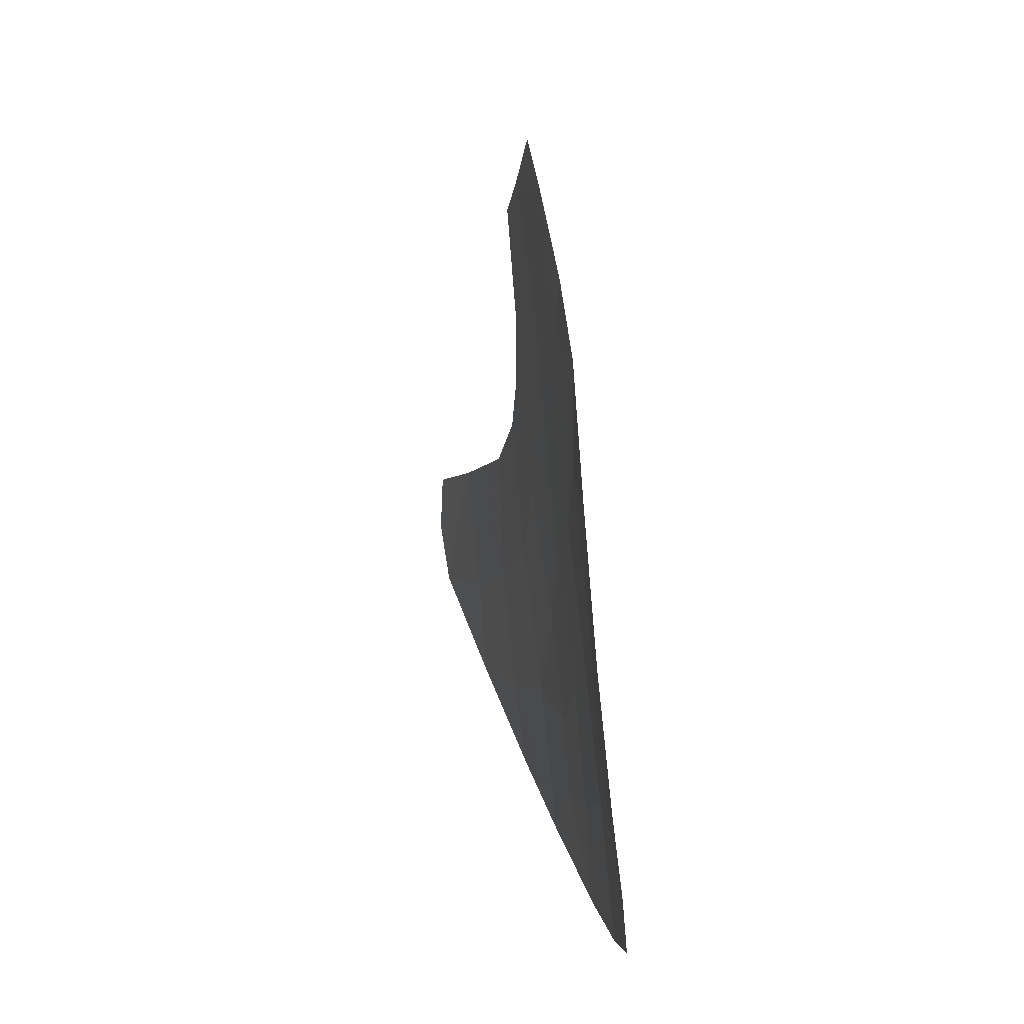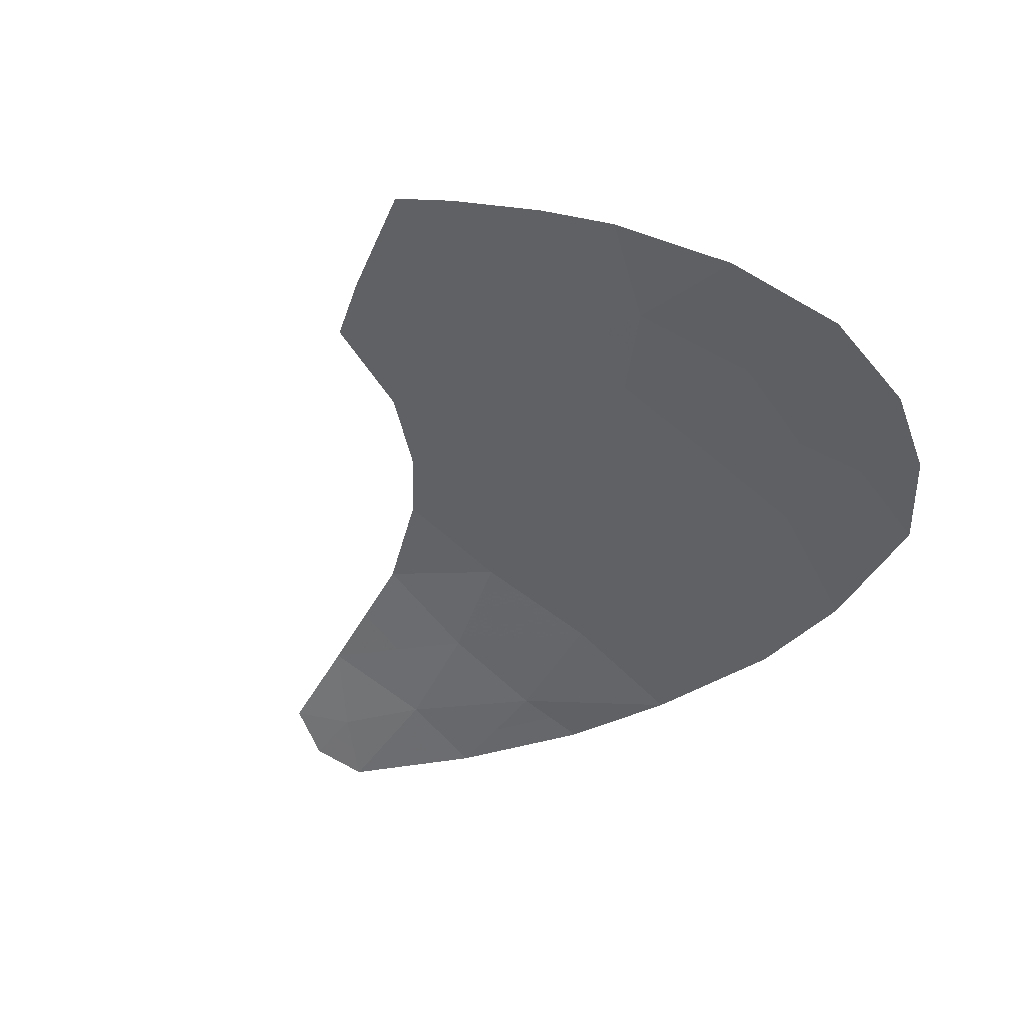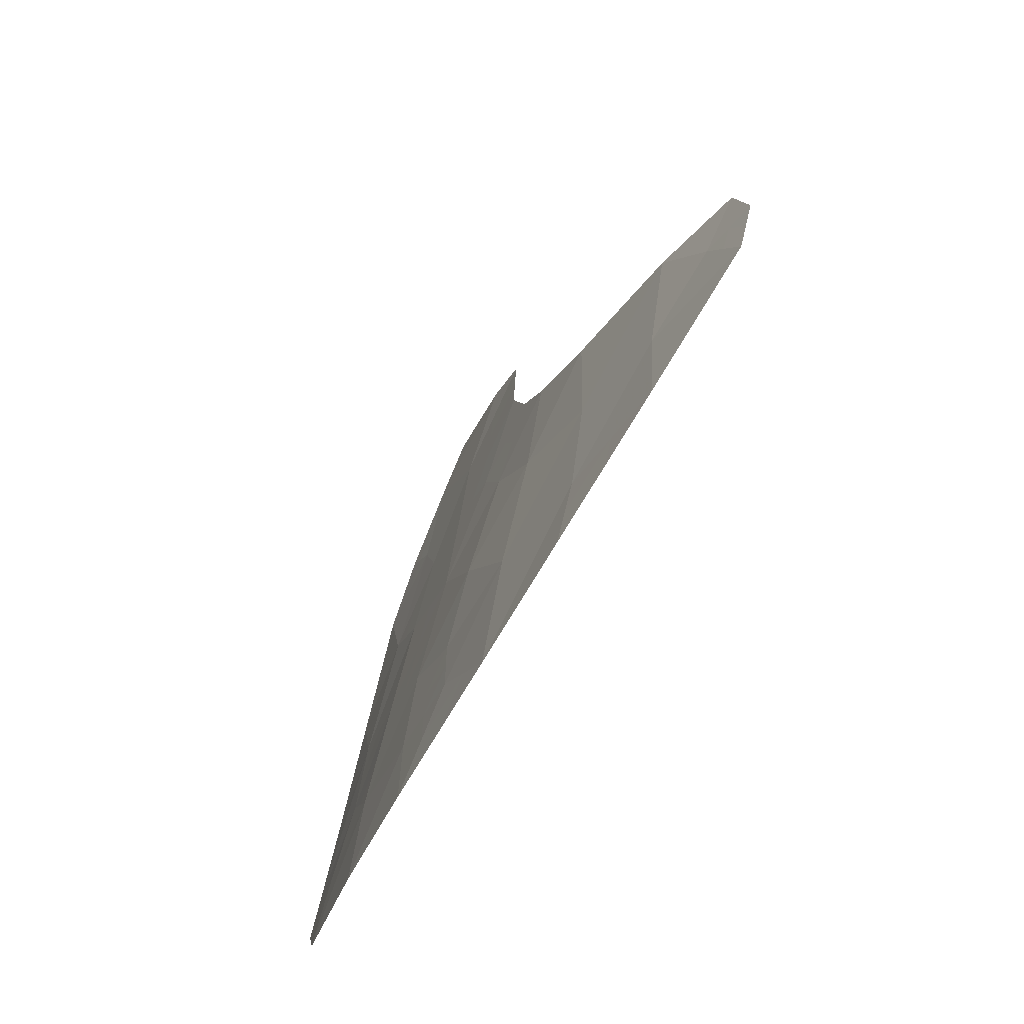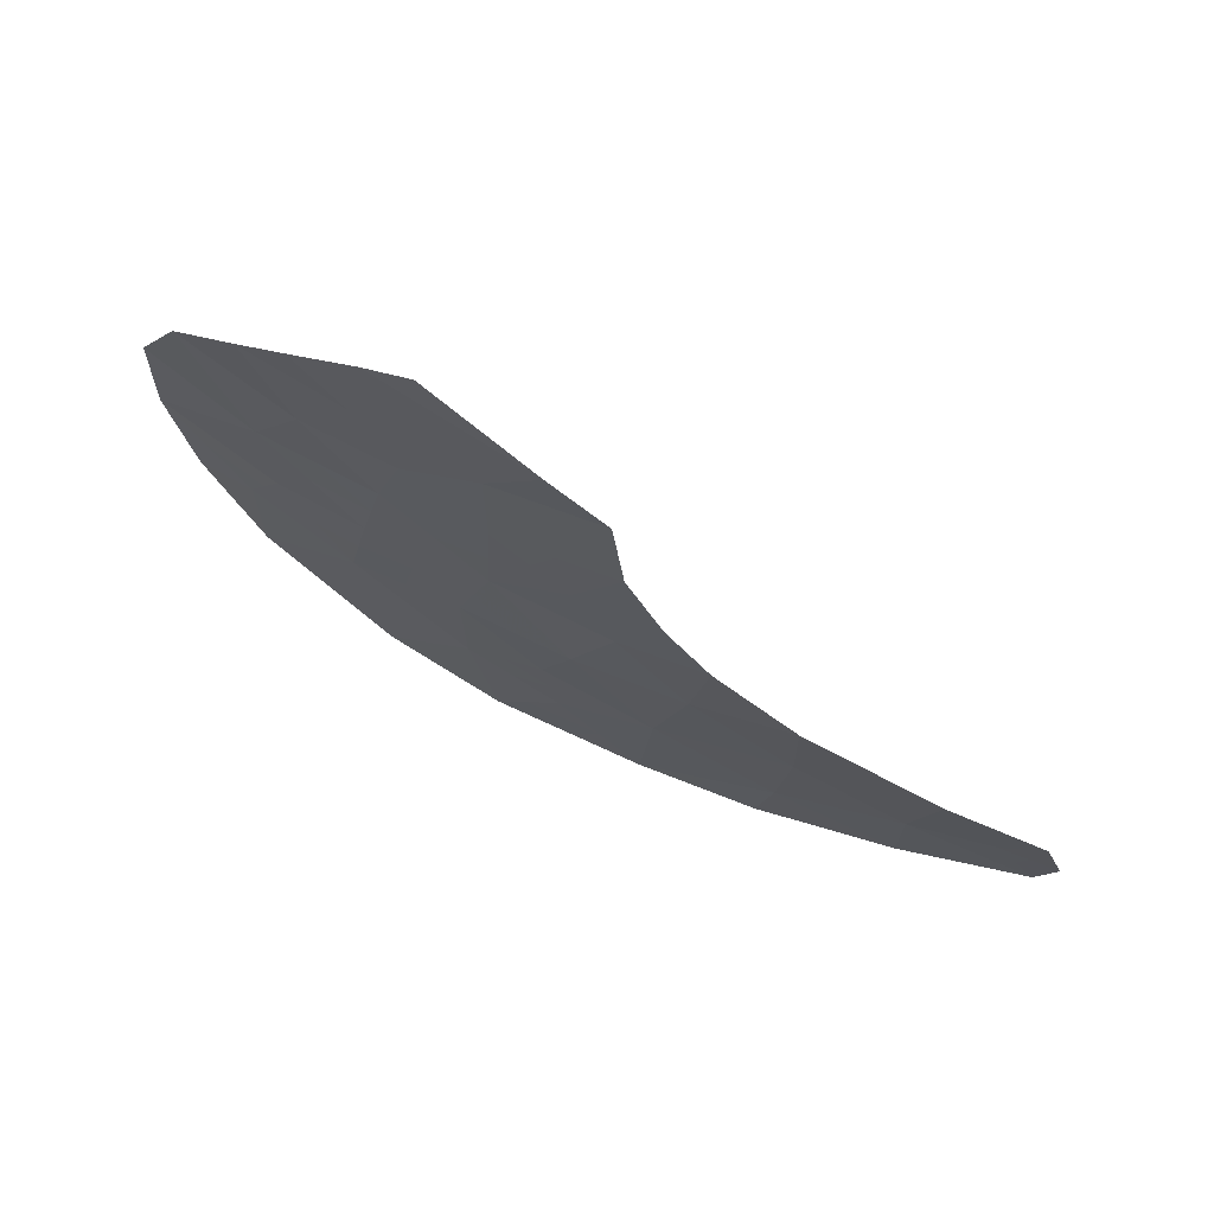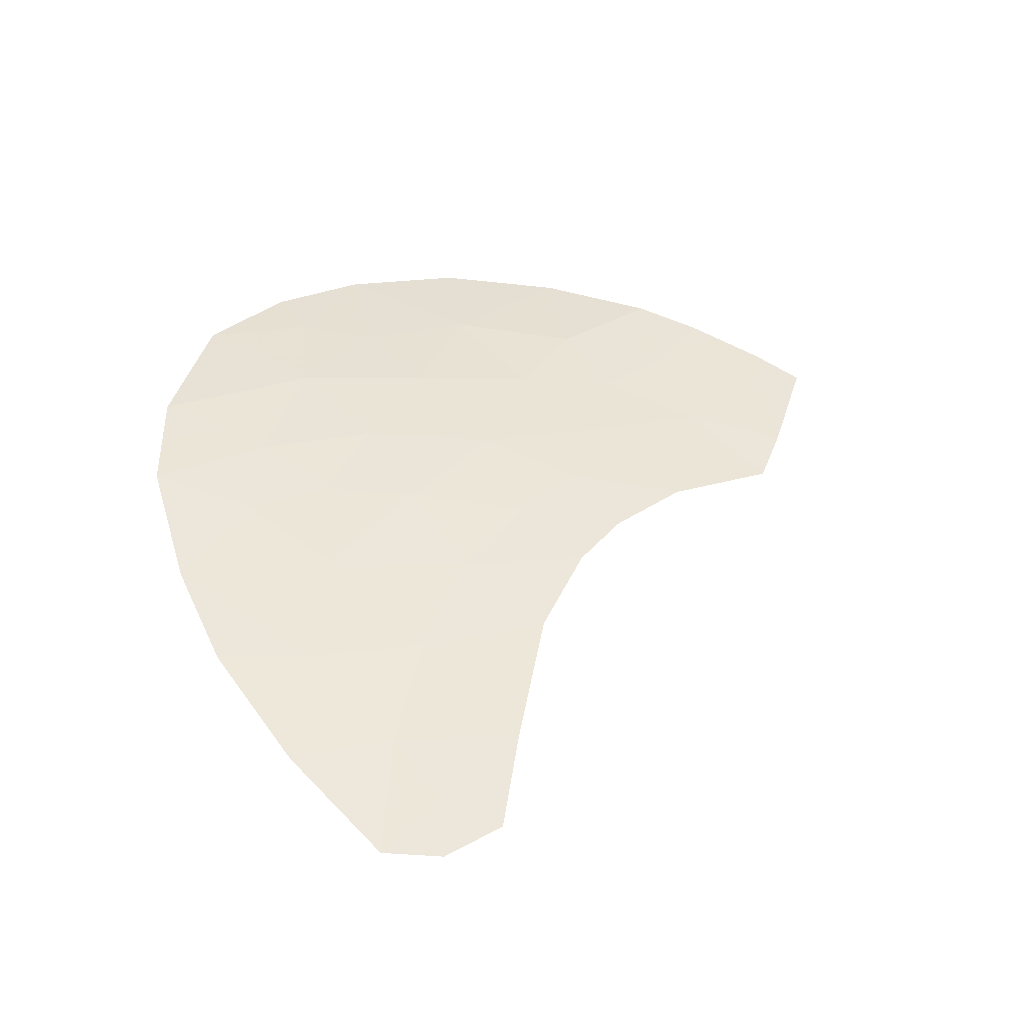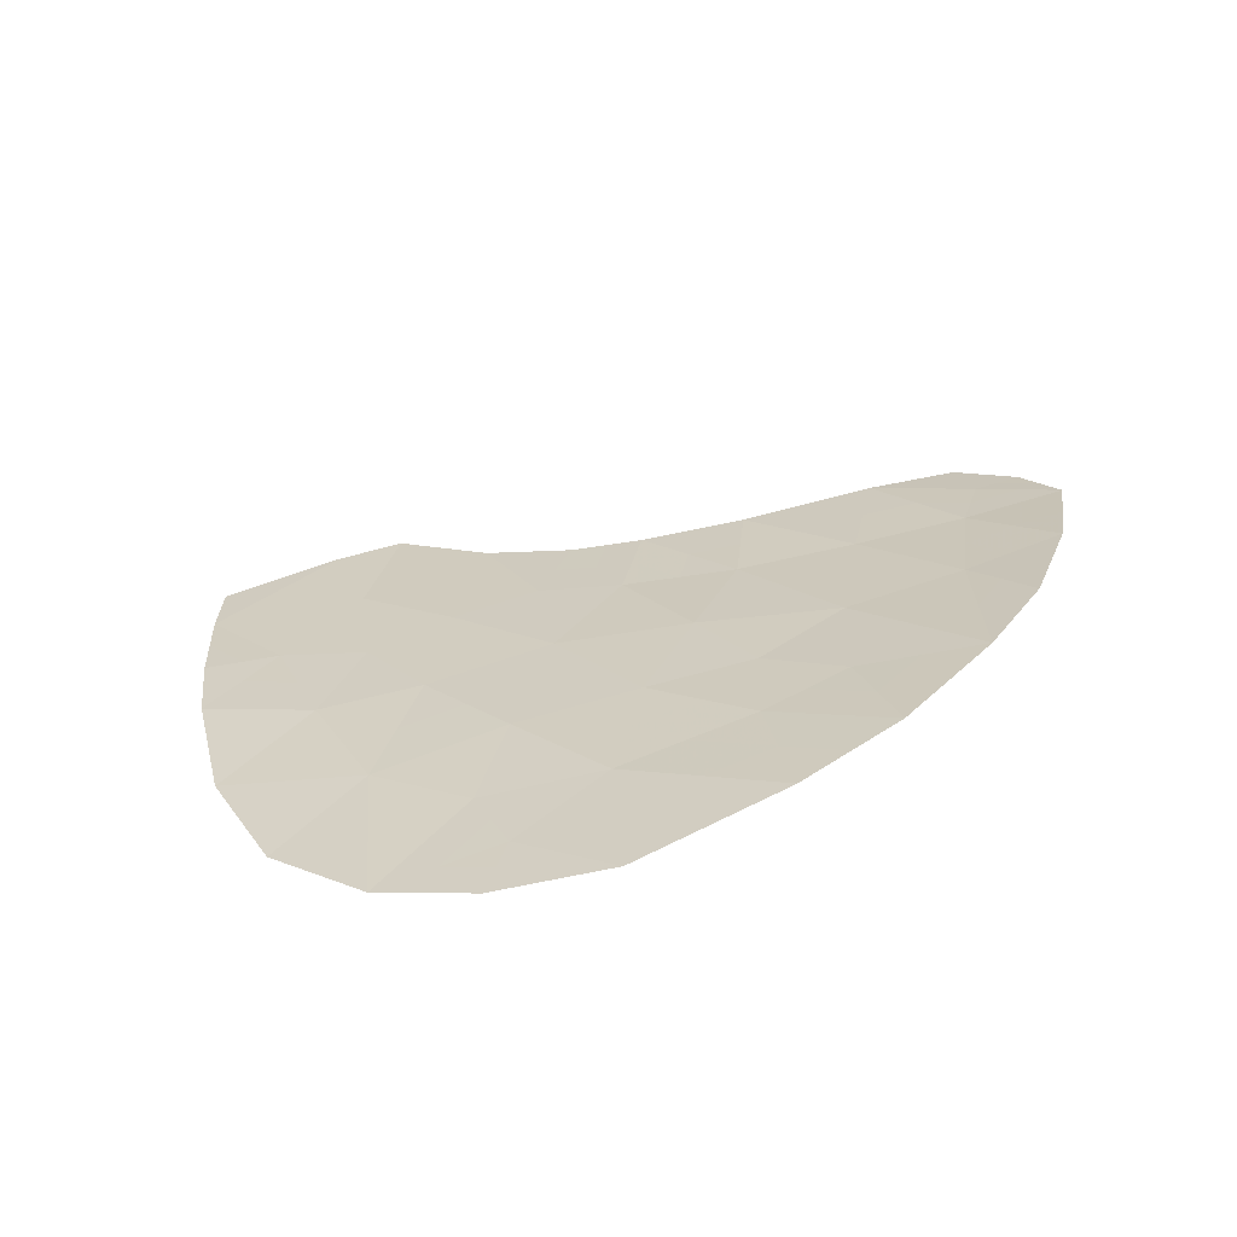
<metadata>
{"format":"obj","ext":"obj","renderer":"f3d","projection":"perspective","resolution":1024,"background":"white","views":[{"elev":18.1,"azim":71.6,"up":"+Z"},{"elev":-57.8,"azim":38.3,"up":"+Y"},{"elev":-58.5,"azim":-124.1,"up":"+Z"},{"elev":79.7,"azim":-160.1,"up":"+Z"},{"elev":54.0,"azim":-101.7,"up":"+Y"},{"elev":24.0,"azim":131.2,"up":"+Y"}]}
</metadata>
<code>
v -13.32 141.9 21.89
v -14.36 142.1 20.56
v -14.68 142 22.35
v -15.74 142.4 18.91
v -10.2 141 24.81
v -9.642 140.8 26.15
v -10.87 141.1 26.17
v -9.347 141.4 19.47
v -12.29 141.3 26.24
v -14.29 142.3 18.58
v -15.88 142.3 19.98
v -9.55 141 23.27
v -10.83 141.4 22.39
v -10.59 141.5 20.72
v -12.46 142.2 18.42
v -13.21 142.1 19.63
v -9.262 141.2 20.92
v -11.08 141.3 23.96
v -8.149 140.6 23.34
v -11.97 141.7 21.48
v -18.3 142.2 21.43
v -17.54 142.2 22.52
v -14.83 141.9 23.97
v -12.93 141.3 27.37
v -8.745 140.6 24.87
v -12.36 141.5 24.76
v -12.34 141.6 23.13
v -18.74 142.1 22.06
v -14.28 141.8 24.62
v -13.27 141.7 24.24
v -15.95 142.1 21.57
v -13.79 141.8 23.37
v -8.142 140.7 21.81
v -11.03 141.9 18.68
v -11.08 141 27.62
v -13.61 141.4 26.94
v -8.538 141 20.59
v -15.87 142.1 23.21
v -17.38 142.4 19.62
v -11.65 141 28.08
v -19.02 142.2 21.28
v -18.85 142.3 20.52
v -10.27 140.9 26.84
v -13.8 141.6 25.6
v -11.36 141.2 25.19
v -12.05 141.9 19.94
v -17.31 142.2 20.94
v -12.98 142 20.7
v -9.674 141.2 21.82
v -13.55 141.9 22.63
v -14.23 141.9 22.86
v -14 142 22.12
v -14.52 142.1 21.46
v -13.84 142 21.23
v -9.921 140.9 25.48
v -10.26 140.9 26.16
v -10.54 141 25.49
v -11.12 141.1 25.68
v -10.78 141.1 25
v -10.19 141.2 22.83
v -10.31 141.1 23.61
v -10.95 141.4 23.17
v -8.447 140.6 24.1
v -9.148 140.8 24.07
v -8.85 140.8 23.3
v -15.27 142 22.78
v -15.91 142.1 22.39
v -15.31 142.1 21.96
v -12.35 141.5 23.95
v -11.71 141.5 23.55
v -11.72 141.4 24.36
v -15.02 142.4 18.74
v -15.08 142.3 19.28
v -15.81 142.3 19.45
v -13.05 141.4 25.92
v -13.08 141.5 25.18
v -12.33 141.4 25.5
v -18.52 142.2 21.75
v -17.92 142.2 21.98
v -18.14 142.2 22.29
v -9.472 140.8 24.84
v -9.875 141 24.04
v -14.33 142.2 19.57
v -15.12 142.2 20.27
v -13.67 142 20.63
v -13.15 141.9 21.29
v -13.38 142.2 18.5
v -12.84 142.1 19.03
v -13.75 142.2 19.11
v -14.56 141.8 24.29
v -14.31 141.9 23.67
v -14.03 141.8 24
v -11.4 141.6 21.93
v -11.28 141.6 21.1
v -10.71 141.5 21.55
v -13.53 141.7 23.8
v -13.77 141.7 24.43
v -9.194 140.7 25.51
v -12.83 141.8 22.51
v -13.06 141.7 23.25
v -11.58 141.2 26.21
v -11.83 141.3 25.72
v -13.79 142.1 20.1
v -11.59 141.5 22.76
v -12.15 141.7 22.3
v -11.86 141.3 24.98
v -10.64 141.2 24.38
v -16.63 142.2 21.25
v -16.6 142.3 20.46
v -15.91 142.2 20.78
v -15.15 142.1 21.07
v -16.7 142.1 22.86
v -16.74 142.2 22.04
v -16.56 142.4 19.26
v -16.63 142.3 19.8
v -8.145 140.6 22.58
v -8.846 140.9 22.54
v -14.76 142 23.16
v -12.01 141.1 27.49
v -12.61 141.3 26.81
v -11.69 141.1 26.93
v -11.37 141 27.85
v -12.29 141.2 27.72
v -12.64 141.8 21.68
v -18.93 142.2 20.9
v -18.57 142.2 20.98
v -18.66 142.2 21.35
v -18.88 142.2 21.67
v -18.08 142.2 20.73
v -18.11 142.3 20.07
v -17.35 142.3 20.28
v -10.19 141.6 19.08
v -9.968 141.5 20.1
v -10.81 141.7 19.7
v -8.942 141.2 20.03
v -8.9 141.1 20.75
v -9.304 141.3 20.2
v -9.955 140.9 26.49
v -10.57 141 26.5
v -13.27 141.4 27.15
v -12.95 141.4 26.59
v -13.71 141.5 26.27
v -10.68 140.9 27.23
v -10.98 141 26.89
v -13.1 142 20.17
v -13.53 141.6 24.92
v -12.81 141.6 24.5
v -17.81 142.2 21.19
v -12.8 141.6 23.69
v -11.22 141.3 24.57
v -9.468 141.2 21.37
v -10.13 141.4 21.27
v -9.925 141.4 20.82
v -8.34 140.9 21.2
v -8.702 141 21.36
v -14.04 141.7 25.11
v -15.35 142 23.59
v -17.43 142.2 21.73
v -11.32 141.7 20.33
v -11.54 141.9 19.31
v -12.26 142 19.18
v -12.63 142 19.79
v -11.75 142 18.55
v -12.01 141.8 20.71
v -12.47 141.8 21.09
v -12.52 141.9 20.32
v -10.25 141.3 22.1
v -9.612 141.1 22.54
v -8.908 140.9 21.82
f 1 50 52
f 50 32 51
f 50 51 52
f 52 51 3
f 3 53 52
f 53 2 54
f 53 54 52
f 52 54 1
f 5 55 57
f 55 6 56
f 55 56 57
f 57 56 7
f 7 58 57
f 58 45 59
f 58 59 57
f 57 59 5
f 13 60 62
f 60 12 61
f 60 61 62
f 62 61 18
f 19 63 65
f 63 25 64
f 63 64 65
f 65 64 12
f 3 66 68
f 66 38 67
f 66 67 68
f 68 67 31
f 26 69 71
f 69 27 70
f 69 70 71
f 71 70 18
f 4 72 74
f 72 10 73
f 72 73 74
f 74 73 11
f 9 75 77
f 75 44 76
f 75 76 77
f 77 76 26
f 28 78 80
f 78 21 79
f 78 79 80
f 80 79 22
f 12 64 82
f 64 25 81
f 64 81 82
f 82 81 5
f 10 83 73
f 83 2 84
f 83 84 73
f 73 84 11
f 1 54 86
f 54 2 85
f 54 85 86
f 86 85 48
f 10 87 89
f 87 15 88
f 87 88 89
f 89 88 16
f 29 90 92
f 90 23 91
f 90 91 92
f 92 91 32
f 13 93 95
f 93 20 94
f 93 94 95
f 95 94 14
f 29 92 97
f 92 32 96
f 92 96 97
f 97 96 30
f 25 98 81
f 98 6 55
f 98 55 81
f 81 55 5
f 32 50 100
f 50 1 99
f 50 99 100
f 100 99 27
f 7 101 58
f 101 9 102
f 101 102 58
f 58 102 45
f 16 103 89
f 103 2 83
f 103 83 89
f 89 83 10
f 13 104 93
f 104 27 105
f 104 105 93
f 93 105 20
f 9 77 102
f 77 26 106
f 77 106 102
f 102 106 45
f 18 61 107
f 61 12 82
f 61 82 107
f 107 82 5
f 31 108 110
f 108 47 109
f 108 109 110
f 110 109 11
f 2 53 111
f 53 3 68
f 53 68 111
f 111 68 31
f 2 111 84
f 111 31 110
f 111 110 84
f 84 110 11
f 38 112 67
f 112 22 113
f 112 113 67
f 67 113 31
f 39 114 115
f 114 4 74
f 114 74 115
f 115 74 11
f 33 116 117
f 116 19 65
f 116 65 117
f 117 65 12
f 32 91 51
f 91 23 118
f 91 118 51
f 51 118 3
f 35 119 121
f 119 24 120
f 119 120 121
f 121 120 9
f 24 119 123
f 119 35 122
f 119 122 123
f 123 122 40
f 1 124 99
f 124 20 105
f 124 105 99
f 99 105 27
f 41 125 127
f 125 42 126
f 125 126 127
f 127 126 21
f 21 78 127
f 78 28 128
f 78 128 127
f 127 128 41
f 47 129 131
f 129 42 130
f 129 130 131
f 131 130 39
f 34 132 134
f 132 8 133
f 132 133 134
f 134 133 14
f 8 135 137
f 135 37 136
f 135 136 137
f 137 136 17
f 6 138 56
f 138 43 139
f 138 139 56
f 56 139 7
f 9 120 141
f 120 24 140
f 120 140 141
f 141 140 36
f 44 75 142
f 75 9 141
f 75 141 142
f 142 141 36
f 7 139 144
f 139 43 143
f 139 143 144
f 144 143 35
f 35 121 144
f 121 9 101
f 121 101 144
f 144 101 7
f 48 85 145
f 85 2 103
f 85 103 145
f 145 103 16
f 44 146 76
f 146 30 147
f 146 147 76
f 76 147 26
f 13 62 104
f 62 18 70
f 62 70 104
f 104 70 27
f 47 148 129
f 148 21 126
f 148 126 129
f 129 126 42
f 26 147 69
f 147 30 149
f 147 149 69
f 69 149 27
f 5 59 107
f 59 45 150
f 59 150 107
f 107 150 18
f 45 106 150
f 106 26 71
f 106 71 150
f 150 71 18
f 17 151 153
f 151 49 152
f 151 152 153
f 153 152 14
f 37 154 136
f 154 33 155
f 154 155 136
f 136 155 17
f 44 156 146
f 156 29 97
f 156 97 146
f 146 97 30
f 38 66 157
f 66 3 118
f 66 118 157
f 157 118 23
f 22 158 113
f 158 47 108
f 158 108 113
f 113 108 31
f 34 134 160
f 134 14 159
f 134 159 160
f 160 159 46
f 16 88 162
f 88 15 161
f 88 161 162
f 162 161 46
f 15 163 161
f 163 34 160
f 163 160 161
f 161 160 46
f 46 164 166
f 164 20 165
f 164 165 166
f 166 165 48
f 14 94 159
f 94 20 164
f 94 164 159
f 159 164 46
f 30 96 149
f 96 32 100
f 96 100 149
f 149 100 27
f 47 158 148
f 158 22 79
f 158 79 148
f 148 79 21
f 46 166 162
f 166 48 145
f 166 145 162
f 162 145 16
f 48 165 86
f 165 20 124
f 165 124 86
f 86 124 1
f 47 131 109
f 131 39 115
f 131 115 109
f 109 115 11
f 13 167 60
f 167 49 168
f 167 168 60
f 60 168 12
f 33 169 155
f 169 49 151
f 169 151 155
f 155 151 17
f 49 167 152
f 167 13 95
f 167 95 152
f 152 95 14
f 33 117 169
f 117 12 168
f 117 168 169
f 169 168 49
f 14 133 153
f 133 8 137
f 133 137 153
f 153 137 17

</code>
